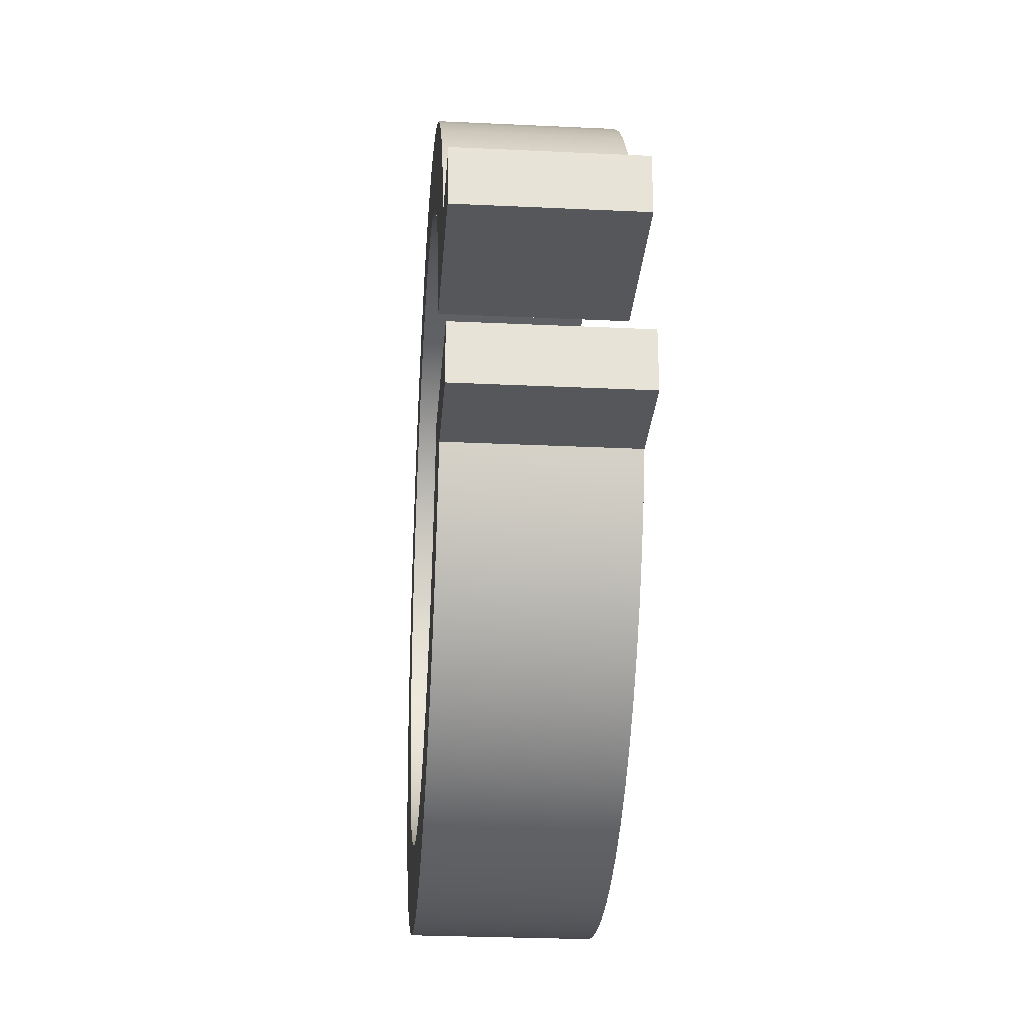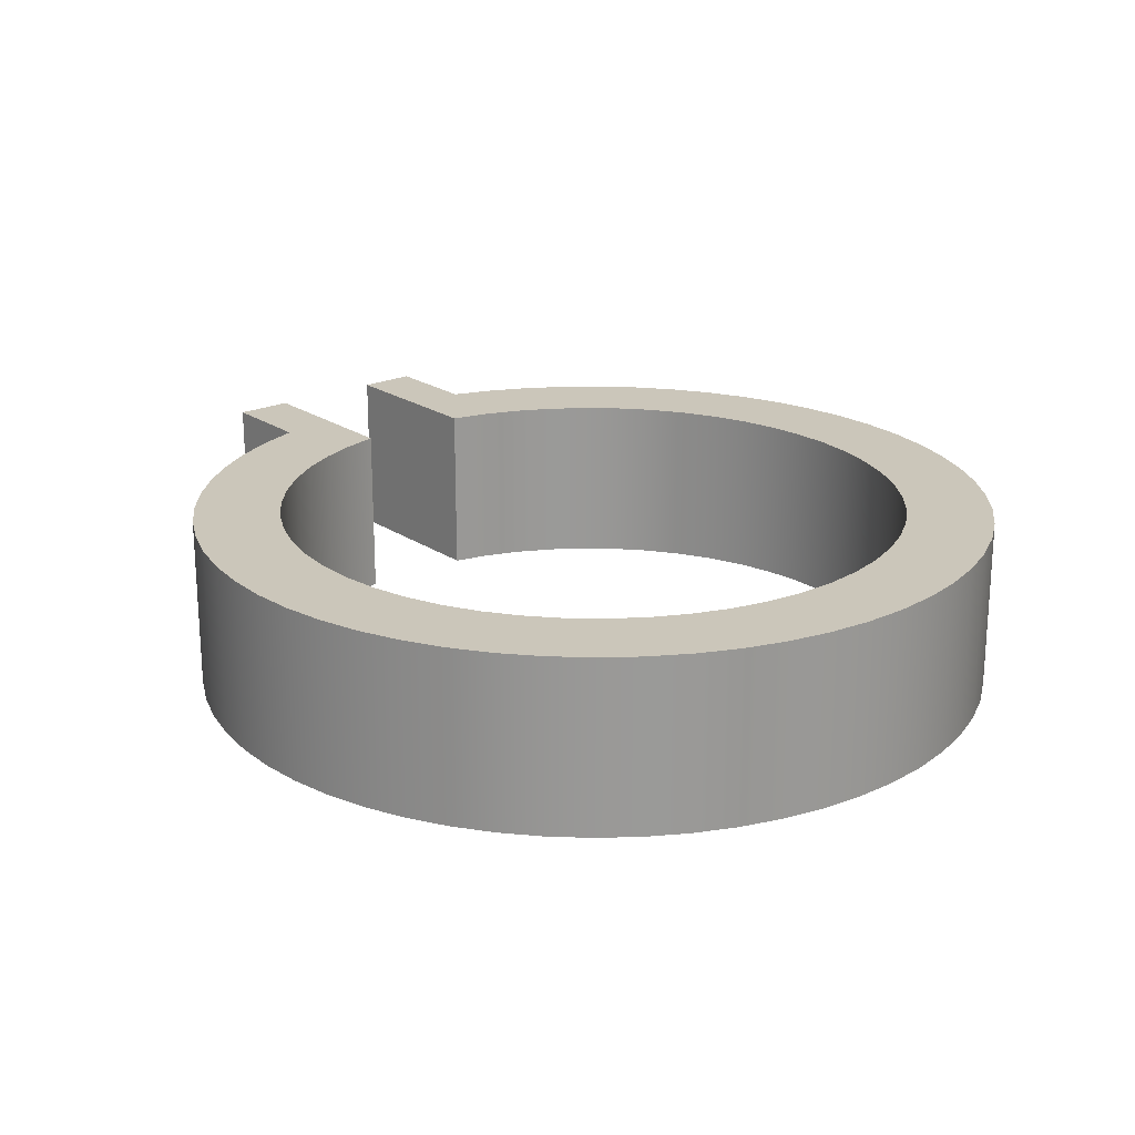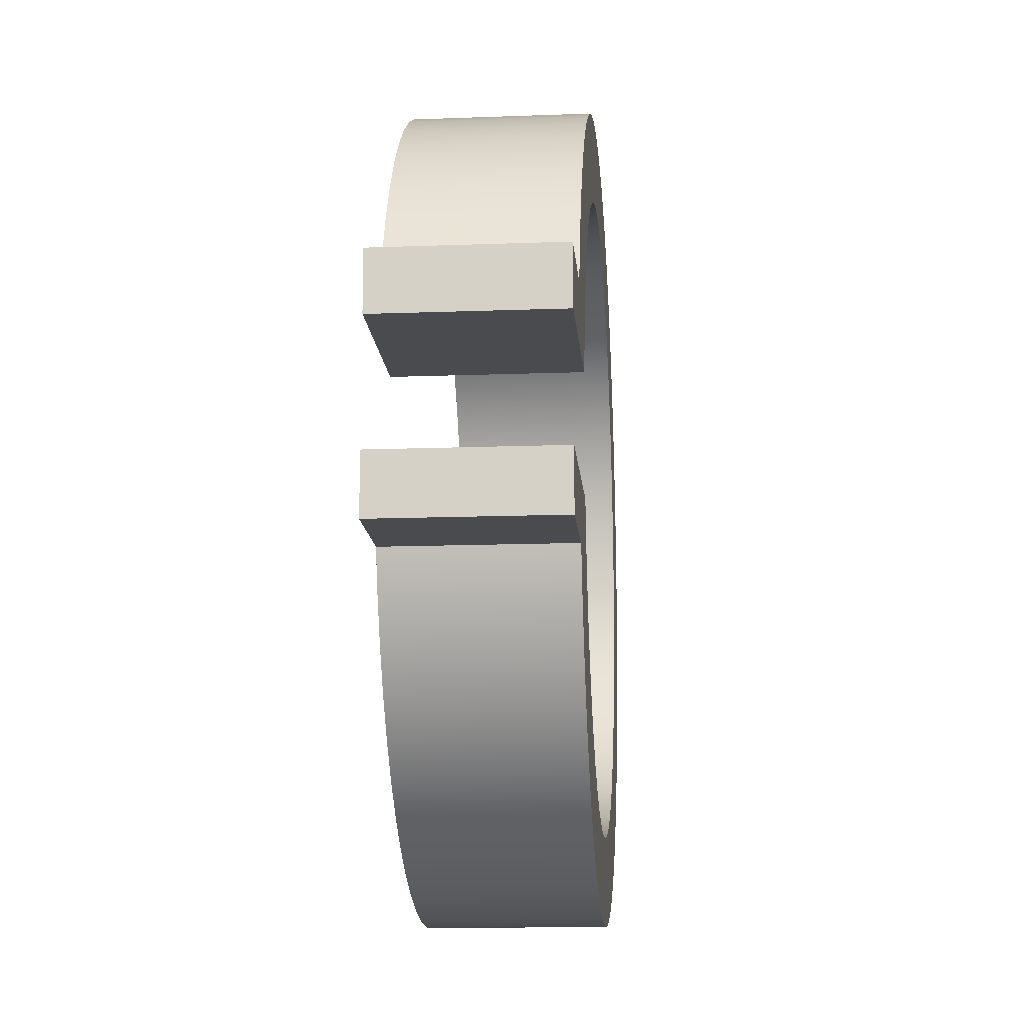
<metadata>
{"format":"obj","ext":"obj","renderer":"f3d","projection":"perspective","resolution":1024,"background":"white","views":[{"elev":-27.3,"azim":-94.2,"up":"+Z"},{"elev":21.2,"azim":50.4,"up":"+Y"},{"elev":-14.1,"azim":-85.3,"up":"+Z"}]}
</metadata>
<code>
v 30.8 -8.541e-30 4.003
v 30.8 -8.541e-30 4.503
v 30.8 1.5 4.503
v 30.8 1.5 4.003
v 32.3 -8.957e-30 4.503
v 32.38 -8.979e-30 4.18
v 32.49 -9.011e-30 3.87
v 32.65 -9.054e-30 3.576
v 32.84 -9.107e-30 3.303
v 33.06 -9.168e-30 3.055
v 33.3 -9.236e-30 2.835
v 33.58 -9.312e-30 2.646
v 33.87 -9.394e-30 2.492
v 34.18 -9.48e-30 2.374
v 34.5 -9.569e-30 2.295
v 34.83 -9.661e-30 2.255
v 35.17 -9.753e-30 2.255
v 35.5 -9.844e-30 2.295
v 35.82 -9.933e-30 2.374
v 36.13 -1.002e-29 2.492
v 36.42 -1.01e-29 2.646
v 36.7 -1.018e-29 2.834
v 36.94 -1.025e-29 3.054
v 37.16 -1.031e-29 3.303
v 37.35 -1.036e-29 3.576
v 37.51 -1.04e-29 3.87
v 37.62 -1.043e-29 4.18
v 37.7 -1.046e-29 4.502
v 37.74 -1.047e-29 4.831
v 37.75 -1.047e-29 5.163
v 37.71 -1.046e-29 5.493
v 37.63 -1.044e-29 5.815
v 37.51 -1.04e-29 6.126
v 37.36 -1.036e-29 6.42
v 37.17 -1.031e-29 6.693
v 36.95 -1.025e-29 6.942
v 36.7 -1.018e-29 7.162
v 36.43 -1.01e-29 7.351
v 36.13 -1.002e-29 7.506
v 35.82 -9.935e-30 7.624
v 35.5 -9.845e-30 7.704
v 35.17 -9.754e-30 7.745
v 34.84 -9.662e-30 7.745
v 34.51 -9.571e-30 7.706
v 34.19 -9.481e-30 7.627
v 33.88 -9.395e-30 7.51
v 33.58 -9.313e-30 7.356
v 33.31 -9.238e-30 7.168
v 33.06 -9.169e-30 6.949
v 32.84 -9.107e-30 6.701
v 32.65 -9.055e-30 6.428
v 32.49 -9.012e-30 6.135
v 32.38 -8.979e-30 5.825
v 32.3 -8.957e-30 5.503
v 32.3 1.5 5.503
v 32.38 1.5 5.825
v 32.49 1.5 6.135
v 32.65 1.5 6.428
v 32.84 1.5 6.701
v 33.06 1.5 6.949
v 33.31 1.5 7.168
v 33.58 1.5 7.356
v 33.88 1.5 7.51
v 34.19 1.5 7.627
v 34.51 1.5 7.706
v 34.84 1.5 7.745
v 35.17 1.5 7.745
v 35.5 1.5 7.704
v 35.82 1.5 7.624
v 36.13 1.5 7.506
v 36.43 1.5 7.351
v 36.7 1.5 7.162
v 36.95 1.5 6.942
v 37.17 1.5 6.693
v 37.36 1.5 6.42
v 37.51 1.5 6.126
v 37.63 1.5 5.815
v 37.71 1.5 5.493
v 37.75 1.5 5.163
v 37.74 1.5 4.831
v 37.7 1.5 4.502
v 37.62 1.5 4.18
v 37.51 1.5 3.87
v 37.35 1.5 3.576
v 37.16 1.5 3.303
v 36.94 1.5 3.054
v 36.7 1.5 2.834
v 36.42 1.5 2.646
v 36.13 1.5 2.492
v 35.82 1.5 2.374
v 35.5 1.5 2.295
v 35.17 1.5 2.255
v 34.83 1.5 2.255
v 34.5 1.5 2.295
v 34.18 1.5 2.374
v 33.87 1.5 2.492
v 33.58 1.5 2.646
v 33.3 1.5 2.835
v 33.06 1.5 3.055
v 32.84 1.5 3.303
v 32.65 1.5 3.576
v 32.49 1.5 3.87
v 32.38 1.5 4.18
v 32.3 1.5 4.503
v 32.3 -8.957e-30 5.503
v 30.8 -8.541e-30 5.503
v 30.8 1.5 5.503
v 32.3 1.5 5.503
v 31.65 -8.777e-30 6.004
v 31.77 -8.812e-30 6.358
v 31.94 -8.858e-30 6.697
v 32.14 -8.913e-30 7.016
v 32.37 -8.978e-30 7.311
v 32.64 -9.051e-30 7.58
v 32.93 -9.131e-30 7.819
v 33.24 -9.219e-30 8.026
v 33.58 -9.312e-30 8.197
v 33.93 -9.409e-30 8.332
v 34.29 -9.51e-30 8.428
v 34.66 -9.613e-30 8.484
v 35.04 -9.718e-30 8.5
v 35.42 -9.822e-30 8.475
v 35.79 -9.925e-30 8.411
v 36.15 -1.003e-29 8.306
v 36.5 -1.012e-29 8.164
v 36.83 -1.021e-29 7.985
v 37.14 -1.03e-29 7.771
v 37.42 -1.038e-29 7.526
v 37.68 -1.045e-29 7.251
v 37.91 -1.051e-29 6.95
v 38.1 -1.057e-29 6.627
v 38.26 -1.061e-29 6.284
v 38.37 -1.064e-29 5.927
v 38.46 -1.066e-29 5.559
v 38.5 -1.068e-29 5.185
v 38.49 -1.068e-29 4.809
v 38.45 -1.066e-29 4.434
v 38.37 -1.064e-29 4.067
v 38.25 -1.061e-29 3.71
v 38.1 -1.057e-29 3.368
v 37.9 -1.051e-29 3.045
v 37.68 -1.045e-29 2.744
v 37.42 -1.038e-29 2.47
v 37.13 -1.03e-29 2.225
v 36.82 -1.021e-29 2.012
v 36.49 -1.012e-29 1.833
v 36.14 -1.002e-29 1.692
v 35.78 -9.923e-30 1.588
v 35.41 -9.82e-30 1.524
v 35.03 -9.716e-30 1.5
v 34.66 -9.612e-30 1.517
v 34.29 -9.508e-30 1.574
v 33.92 -9.408e-30 1.67
v 33.57 -9.31e-30 1.805
v 33.24 -9.217e-30 1.978
v 32.92 -9.13e-30 2.185
v 32.63 -9.049e-30 2.424
v 32.37 -8.977e-30 2.694
v 32.13 -8.912e-30 2.99
v 31.94 -8.857e-30 3.309
v 31.77 -8.811e-30 3.648
v 31.65 -8.776e-30 4.003
v 31.65 1.5 4.003
v 31.77 1.5 3.648
v 31.94 1.5 3.309
v 32.13 1.5 2.99
v 32.37 1.5 2.694
v 32.63 1.5 2.424
v 32.92 1.5 2.185
v 33.24 1.5 1.978
v 33.57 1.5 1.805
v 33.92 1.5 1.67
v 34.29 1.5 1.574
v 34.66 1.5 1.517
v 35.03 1.5 1.5
v 35.41 1.5 1.524
v 35.78 1.5 1.588
v 36.14 1.5 1.692
v 36.49 1.5 1.833
v 36.82 1.5 2.012
v 37.13 1.5 2.225
v 37.42 1.5 2.47
v 37.68 1.5 2.744
v 37.9 1.5 3.045
v 38.1 1.5 3.368
v 38.25 1.5 3.71
v 38.37 1.5 4.067
v 38.45 1.5 4.434
v 38.49 1.5 4.809
v 38.5 1.5 5.185
v 38.46 1.5 5.559
v 38.37 1.5 5.927
v 38.26 1.5 6.284
v 38.1 1.5 6.627
v 37.91 1.5 6.95
v 37.68 1.5 7.251
v 37.42 1.5 7.526
v 37.14 1.5 7.771
v 36.83 1.5 7.985
v 36.5 1.5 8.164
v 36.15 1.5 8.306
v 35.79 1.5 8.411
v 35.42 1.5 8.475
v 35.04 1.5 8.5
v 34.66 1.5 8.484
v 34.29 1.5 8.428
v 33.93 1.5 8.332
v 33.58 1.5 8.197
v 33.24 1.5 8.026
v 32.93 1.5 7.819
v 32.64 1.5 7.58
v 32.37 1.5 7.311
v 32.14 1.5 7.016
v 31.94 1.5 6.697
v 31.77 1.5 6.358
v 31.65 1.5 6.004
v 30.8 -8.541e-30 5.503
v 30.8 -8.541e-30 6.003
v 30.8 1.5 6.003
v 30.8 1.5 5.503
v 32.3 1.5 5.503
v 30.8 1.5 5.503
v 30.8 1.5 6.003
v 31.65 1.5 6.004
v 31.77 1.5 6.358
v 31.94 1.5 6.697
v 32.14 1.5 7.016
v 32.37 1.5 7.311
v 32.64 1.5 7.58
v 32.93 1.5 7.819
v 33.24 1.5 8.026
v 33.58 1.5 8.197
v 33.93 1.5 8.332
v 34.29 1.5 8.428
v 34.66 1.5 8.484
v 35.04 1.5 8.5
v 35.42 1.5 8.475
v 35.79 1.5 8.411
v 36.15 1.5 8.306
v 36.5 1.5 8.164
v 36.83 1.5 7.985
v 37.14 1.5 7.771
v 37.42 1.5 7.526
v 37.68 1.5 7.251
v 37.91 1.5 6.95
v 38.1 1.5 6.627
v 38.26 1.5 6.284
v 38.37 1.5 5.927
v 38.46 1.5 5.559
v 38.5 1.5 5.185
v 38.49 1.5 4.809
v 38.45 1.5 4.434
v 38.37 1.5 4.067
v 38.25 1.5 3.71
v 38.1 1.5 3.368
v 37.9 1.5 3.045
v 37.68 1.5 2.744
v 37.42 1.5 2.47
v 37.13 1.5 2.225
v 36.82 1.5 2.012
v 36.49 1.5 1.833
v 36.14 1.5 1.692
v 35.78 1.5 1.588
v 35.41 1.5 1.524
v 35.03 1.5 1.5
v 34.66 1.5 1.517
v 34.29 1.5 1.574
v 33.92 1.5 1.67
v 33.57 1.5 1.805
v 33.24 1.5 1.978
v 32.92 1.5 2.185
v 32.63 1.5 2.424
v 32.37 1.5 2.694
v 32.13 1.5 2.99
v 31.94 1.5 3.309
v 31.77 1.5 3.648
v 31.65 1.5 4.003
v 30.8 1.5 4.003
v 30.8 1.5 4.503
v 32.3 1.5 4.503
v 32.38 1.5 4.18
v 32.49 1.5 3.87
v 32.65 1.5 3.576
v 32.84 1.5 3.303
v 33.06 1.5 3.055
v 33.3 1.5 2.835
v 33.58 1.5 2.646
v 33.87 1.5 2.492
v 34.18 1.5 2.374
v 34.5 1.5 2.295
v 34.83 1.5 2.255
v 35.17 1.5 2.255
v 35.5 1.5 2.295
v 35.82 1.5 2.374
v 36.13 1.5 2.492
v 36.42 1.5 2.646
v 36.7 1.5 2.834
v 36.94 1.5 3.054
v 37.16 1.5 3.303
v 37.35 1.5 3.576
v 37.51 1.5 3.87
v 37.62 1.5 4.18
v 37.7 1.5 4.502
v 37.74 1.5 4.831
v 37.75 1.5 5.163
v 37.71 1.5 5.493
v 37.63 1.5 5.815
v 37.51 1.5 6.126
v 37.36 1.5 6.42
v 37.17 1.5 6.693
v 36.95 1.5 6.942
v 36.7 1.5 7.162
v 36.43 1.5 7.351
v 36.13 1.5 7.506
v 35.82 1.5 7.624
v 35.5 1.5 7.704
v 35.17 1.5 7.745
v 34.84 1.5 7.745
v 34.51 1.5 7.706
v 34.19 1.5 7.627
v 33.88 1.5 7.51
v 33.58 1.5 7.356
v 33.31 1.5 7.168
v 33.06 1.5 6.949
v 32.84 1.5 6.701
v 32.65 1.5 6.428
v 32.49 1.5 6.135
v 32.38 1.5 5.825
v 30.8 -8.541e-30 5.503
v 32.3 -8.957e-30 5.503
v 32.38 -8.979e-30 5.825
v 32.49 -9.012e-30 6.135
v 32.65 -9.055e-30 6.428
v 32.84 -9.107e-30 6.701
v 33.06 -9.169e-30 6.949
v 33.31 -9.238e-30 7.168
v 33.58 -9.313e-30 7.356
v 33.88 -9.395e-30 7.51
v 34.19 -9.481e-30 7.627
v 34.51 -9.571e-30 7.706
v 34.84 -9.662e-30 7.745
v 35.17 -9.754e-30 7.745
v 35.5 -9.845e-30 7.704
v 35.82 -9.935e-30 7.624
v 36.13 -1.002e-29 7.506
v 36.43 -1.01e-29 7.351
v 36.7 -1.018e-29 7.162
v 36.95 -1.025e-29 6.942
v 37.17 -1.031e-29 6.693
v 37.36 -1.036e-29 6.42
v 37.51 -1.04e-29 6.126
v 37.63 -1.044e-29 5.815
v 37.71 -1.046e-29 5.493
v 37.75 -1.047e-29 5.163
v 37.74 -1.047e-29 4.831
v 37.7 -1.046e-29 4.502
v 37.62 -1.043e-29 4.18
v 37.51 -1.04e-29 3.87
v 37.35 -1.036e-29 3.576
v 37.16 -1.031e-29 3.303
v 36.94 -1.025e-29 3.054
v 36.7 -1.018e-29 2.834
v 36.42 -1.01e-29 2.646
v 36.13 -1.002e-29 2.492
v 35.82 -9.933e-30 2.374
v 35.5 -9.844e-30 2.295
v 35.17 -9.753e-30 2.255
v 34.83 -9.661e-30 2.255
v 34.5 -9.569e-30 2.295
v 34.18 -9.48e-30 2.374
v 33.87 -9.394e-30 2.492
v 33.58 -9.312e-30 2.646
v 33.3 -9.236e-30 2.835
v 33.06 -9.168e-30 3.055
v 32.84 -9.107e-30 3.303
v 32.65 -9.054e-30 3.576
v 32.49 -9.011e-30 3.87
v 32.38 -8.979e-30 4.18
v 32.3 -8.957e-30 4.503
v 30.8 -8.541e-30 4.503
v 30.8 -8.541e-30 4.003
v 31.65 -8.776e-30 4.003
v 31.77 -8.811e-30 3.648
v 31.94 -8.857e-30 3.309
v 32.13 -8.912e-30 2.99
v 32.37 -8.977e-30 2.694
v 32.63 -9.049e-30 2.424
v 32.92 -9.13e-30 2.185
v 33.24 -9.217e-30 1.978
v 33.57 -9.31e-30 1.805
v 33.92 -9.408e-30 1.67
v 34.29 -9.508e-30 1.574
v 34.66 -9.612e-30 1.517
v 35.03 -9.716e-30 1.5
v 35.41 -9.82e-30 1.524
v 35.78 -9.923e-30 1.588
v 36.14 -1.002e-29 1.692
v 36.49 -1.012e-29 1.833
v 36.82 -1.021e-29 2.012
v 37.13 -1.03e-29 2.225
v 37.42 -1.038e-29 2.47
v 37.68 -1.045e-29 2.744
v 37.9 -1.051e-29 3.045
v 38.1 -1.057e-29 3.368
v 38.25 -1.061e-29 3.71
v 38.37 -1.064e-29 4.067
v 38.45 -1.066e-29 4.434
v 38.49 -1.068e-29 4.809
v 38.5 -1.068e-29 5.185
v 38.46 -1.066e-29 5.559
v 38.37 -1.064e-29 5.927
v 38.26 -1.061e-29 6.284
v 38.1 -1.057e-29 6.627
v 37.91 -1.051e-29 6.95
v 37.68 -1.045e-29 7.251
v 37.42 -1.038e-29 7.526
v 37.14 -1.03e-29 7.771
v 36.83 -1.021e-29 7.985
v 36.5 -1.012e-29 8.164
v 36.15 -1.003e-29 8.306
v 35.79 -9.925e-30 8.411
v 35.42 -9.822e-30 8.475
v 35.04 -9.718e-30 8.5
v 34.66 -9.613e-30 8.484
v 34.29 -9.51e-30 8.428
v 33.93 -9.409e-30 8.332
v 33.58 -9.312e-30 8.197
v 33.24 -9.219e-30 8.026
v 32.93 -9.131e-30 7.819
v 32.64 -9.051e-30 7.58
v 32.37 -8.978e-30 7.311
v 32.14 -8.913e-30 7.016
v 31.94 -8.858e-30 6.697
v 31.77 -8.812e-30 6.358
v 31.65 -8.777e-30 6.004
v 30.8 -8.541e-30 6.003
v 30.8 -8.541e-30 4.503
v 32.3 -8.957e-30 4.503
v 32.3 1.5 4.503
v 30.8 1.5 4.503
v 31.65 -8.776e-30 4.003
v 30.8 -8.541e-30 4.003
v 30.8 1.5 4.003
v 31.65 1.5 4.003
v 30.8 -8.541e-30 6.003
v 31.65 -8.777e-30 6.004
v 31.65 1.5 6.004
v 30.8 1.5 6.003
f 1 2 4
f 4 2 3
f 104 5 103
f 103 5 6
f 103 6 102
f 102 6 7
f 102 7 101
f 101 7 8
f 101 8 100
f 100 8 9
f 100 9 99
f 99 9 10
f 99 10 98
f 98 10 11
f 98 11 97
f 97 11 12
f 97 12 96
f 96 12 13
f 96 13 95
f 95 13 14
f 95 14 94
f 94 14 15
f 94 15 93
f 93 15 16
f 93 16 92
f 92 16 17
f 92 17 91
f 91 17 18
f 91 18 90
f 90 18 19
f 90 19 89
f 89 19 20
f 89 20 88
f 88 20 21
f 88 21 87
f 87 21 22
f 87 22 86
f 86 22 23
f 86 23 85
f 85 23 24
f 85 24 84
f 84 24 25
f 84 25 83
f 83 25 26
f 83 26 82
f 82 26 27
f 82 27 81
f 81 27 28
f 81 28 80
f 80 28 29
f 80 29 79
f 79 29 30
f 79 30 78
f 78 30 31
f 78 31 77
f 77 31 32
f 77 32 76
f 76 32 33
f 76 33 75
f 75 33 34
f 75 34 74
f 74 34 35
f 74 35 73
f 73 35 36
f 73 36 72
f 72 36 37
f 72 37 71
f 71 37 38
f 71 38 70
f 70 38 39
f 70 39 69
f 69 39 40
f 69 40 68
f 68 40 41
f 68 41 67
f 67 41 42
f 67 42 66
f 66 42 43
f 66 43 65
f 65 43 44
f 65 44 64
f 64 44 45
f 64 45 63
f 63 45 46
f 63 46 62
f 62 46 47
f 62 47 61
f 61 47 48
f 61 48 60
f 60 48 49
f 60 49 59
f 59 49 50
f 59 50 58
f 58 50 51
f 58 51 57
f 57 51 52
f 57 52 56
f 56 52 53
f 56 53 55
f 55 53 54
f 105 106 108
f 108 106 107
f 216 109 215
f 215 109 110
f 215 110 214
f 214 110 111
f 214 111 213
f 213 111 112
f 213 112 212
f 212 112 113
f 212 113 211
f 211 113 114
f 211 114 210
f 210 114 115
f 210 115 209
f 209 115 116
f 209 116 208
f 208 116 117
f 208 117 207
f 207 117 118
f 207 118 206
f 206 118 119
f 206 119 205
f 205 119 120
f 205 120 204
f 204 120 121
f 204 121 203
f 203 121 122
f 203 122 202
f 202 122 123
f 202 123 201
f 201 123 124
f 201 124 200
f 200 124 125
f 200 125 199
f 199 125 126
f 199 126 198
f 198 126 127
f 198 127 197
f 197 127 128
f 197 128 196
f 196 128 129
f 196 129 195
f 195 129 130
f 195 130 194
f 194 130 131
f 194 131 193
f 193 131 132
f 193 132 192
f 192 132 133
f 192 133 191
f 191 133 134
f 191 134 190
f 190 134 135
f 190 135 189
f 189 135 136
f 189 136 188
f 188 136 137
f 188 137 187
f 187 137 138
f 187 138 186
f 186 138 139
f 186 139 185
f 185 139 140
f 185 140 184
f 184 140 141
f 184 141 183
f 183 141 142
f 183 142 182
f 182 142 143
f 182 143 181
f 181 143 144
f 181 144 180
f 180 144 145
f 180 145 179
f 179 145 146
f 179 146 178
f 178 146 147
f 178 147 177
f 177 147 148
f 177 148 176
f 176 148 149
f 176 149 175
f 175 149 150
f 175 150 174
f 174 150 151
f 174 151 173
f 173 151 152
f 173 152 172
f 172 152 153
f 172 153 171
f 171 153 154
f 171 154 170
f 170 154 155
f 170 155 169
f 169 155 156
f 169 156 168
f 168 156 157
f 168 157 167
f 167 157 158
f 167 158 166
f 166 158 159
f 166 159 165
f 165 159 160
f 165 160 164
f 164 160 161
f 164 161 163
f 163 161 162
f 217 218 220
f 220 218 219
f 328 221 224
f 224 221 222
f 224 222 223
f 224 225 328
f 328 225 327
f 327 225 226
f 327 226 326
f 326 226 227
f 326 227 325
f 325 227 228
f 325 228 324
f 324 228 229
f 324 229 323
f 323 229 230
f 323 230 322
f 322 230 231
f 322 231 321
f 321 231 232
f 321 232 320
f 320 232 233
f 320 233 234
f 320 234 319
f 319 234 235
f 319 235 318
f 318 235 236
f 318 236 317
f 317 236 237
f 317 237 316
f 316 237 238
f 316 238 315
f 315 238 239
f 315 239 314
f 314 239 240
f 314 240 241
f 314 241 313
f 313 241 242
f 313 242 312
f 312 242 243
f 312 243 311
f 311 243 244
f 311 244 310
f 310 244 245
f 310 245 309
f 309 245 246
f 309 246 308
f 308 246 247
f 308 247 307
f 307 247 248
f 307 248 306
f 306 248 249
f 306 249 305
f 305 249 250
f 305 250 304
f 304 250 251
f 304 251 252
f 304 252 303
f 303 252 253
f 303 253 302
f 302 253 254
f 302 254 301
f 301 254 255
f 301 255 300
f 300 255 256
f 300 256 299
f 299 256 257
f 299 257 298
f 298 257 258
f 298 258 297
f 297 258 259
f 297 259 296
f 296 259 260
f 296 260 295
f 295 260 261
f 295 261 262
f 295 262 294
f 294 262 263
f 294 263 293
f 293 263 264
f 293 264 292
f 292 264 265
f 292 265 291
f 291 265 266
f 291 266 290
f 290 266 267
f 290 267 289
f 289 267 268
f 289 268 269
f 289 269 288
f 288 269 270
f 288 270 287
f 287 270 271
f 287 271 286
f 286 271 272
f 286 272 285
f 285 272 273
f 285 273 284
f 284 273 274
f 284 274 283
f 283 274 275
f 283 275 282
f 282 275 276
f 282 276 281
f 281 276 277
f 281 277 280
f 280 277 279
f 279 277 278
f 436 329 435
f 435 329 330
f 435 330 331
f 435 331 434
f 434 331 332
f 434 332 433
f 433 332 333
f 433 333 432
f 432 333 334
f 432 334 431
f 431 334 335
f 431 335 430
f 430 335 336
f 430 336 429
f 429 336 337
f 429 337 428
f 428 337 338
f 428 338 427
f 427 338 339
f 427 339 426
f 426 339 425
f 425 339 340
f 425 340 424
f 424 340 341
f 424 341 423
f 423 341 342
f 423 342 422
f 422 342 343
f 422 343 421
f 421 343 344
f 421 344 420
f 420 344 345
f 420 345 419
f 419 345 418
f 418 345 346
f 418 346 417
f 417 346 347
f 417 347 416
f 416 347 348
f 416 348 415
f 415 348 349
f 415 349 414
f 414 349 350
f 414 350 413
f 413 350 351
f 413 351 412
f 412 351 352
f 412 352 411
f 411 352 353
f 411 353 410
f 410 353 354
f 410 354 409
f 409 354 355
f 409 355 408
f 408 355 407
f 407 355 356
f 407 356 406
f 406 356 357
f 406 357 405
f 405 357 358
f 405 358 404
f 404 358 359
f 404 359 403
f 403 359 360
f 403 360 402
f 402 360 361
f 402 361 401
f 401 361 362
f 401 362 400
f 400 362 363
f 400 363 399
f 399 363 364
f 399 364 398
f 398 364 397
f 397 364 365
f 397 365 396
f 396 365 366
f 396 366 395
f 395 366 367
f 395 367 394
f 394 367 368
f 394 368 393
f 393 368 369
f 393 369 392
f 392 369 370
f 392 370 391
f 391 370 390
f 390 370 371
f 390 371 389
f 389 371 372
f 389 372 388
f 388 372 373
f 388 373 387
f 387 373 374
f 387 374 386
f 386 374 375
f 386 375 385
f 385 375 376
f 385 376 384
f 384 376 377
f 384 377 383
f 383 377 378
f 383 378 382
f 382 378 379
f 382 379 380
f 380 381 382
f 437 438 440
f 440 438 439
f 441 442 444
f 444 442 443
f 445 446 448
f 448 446 447

</code>
